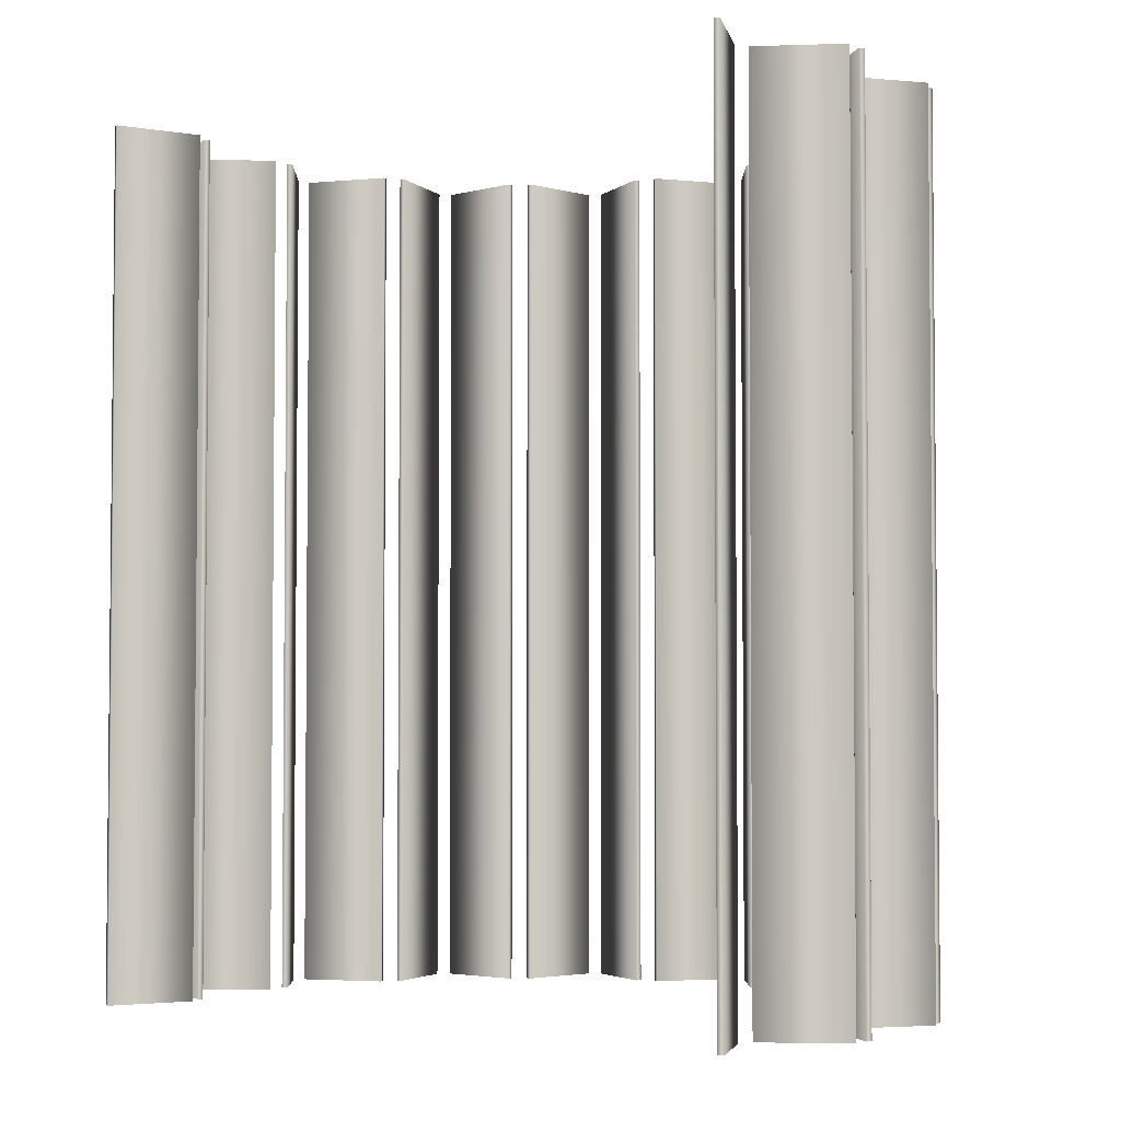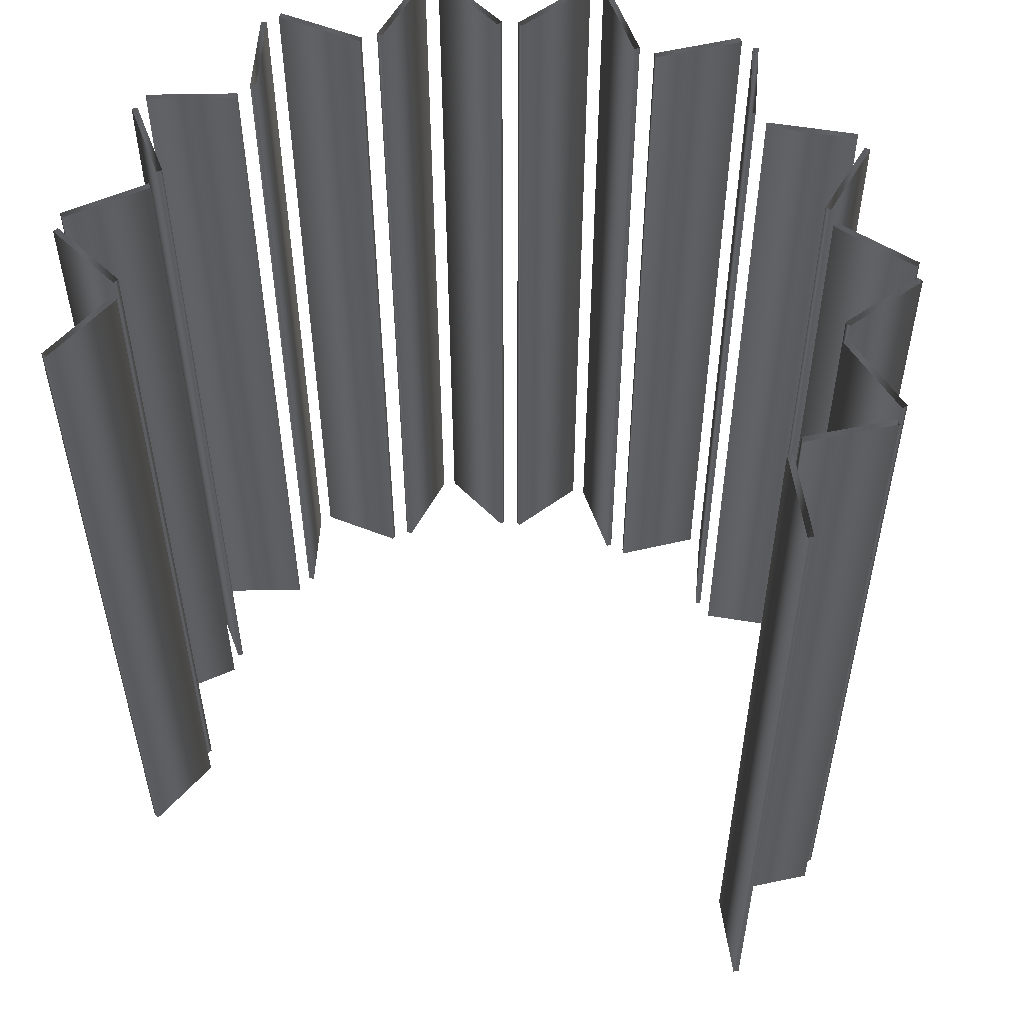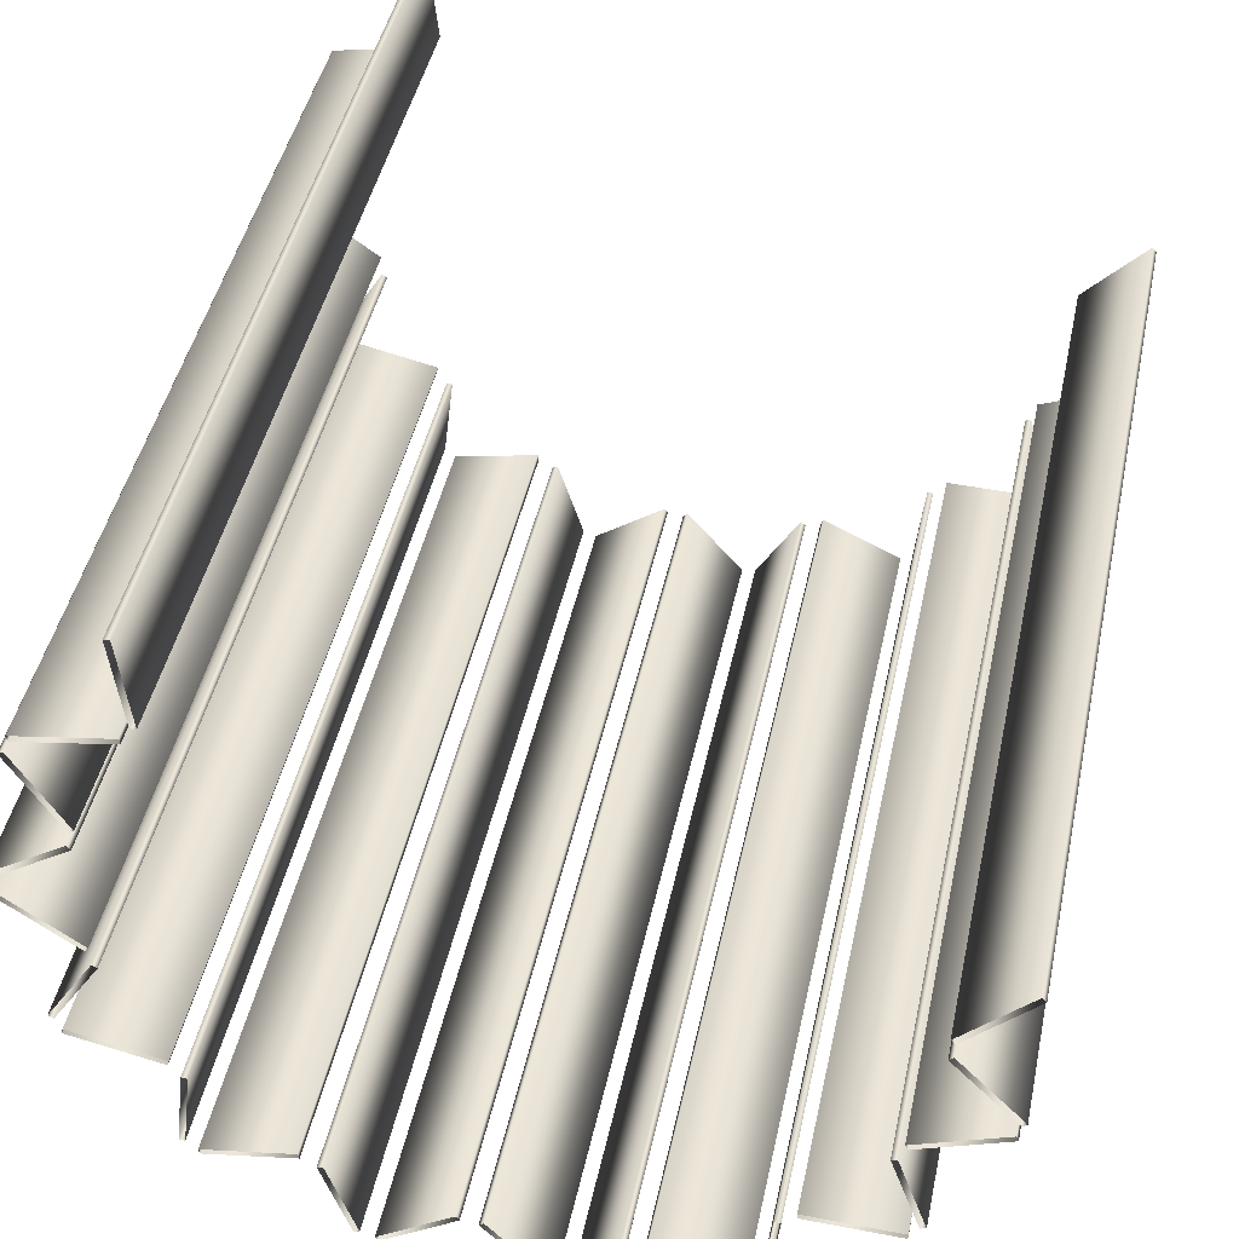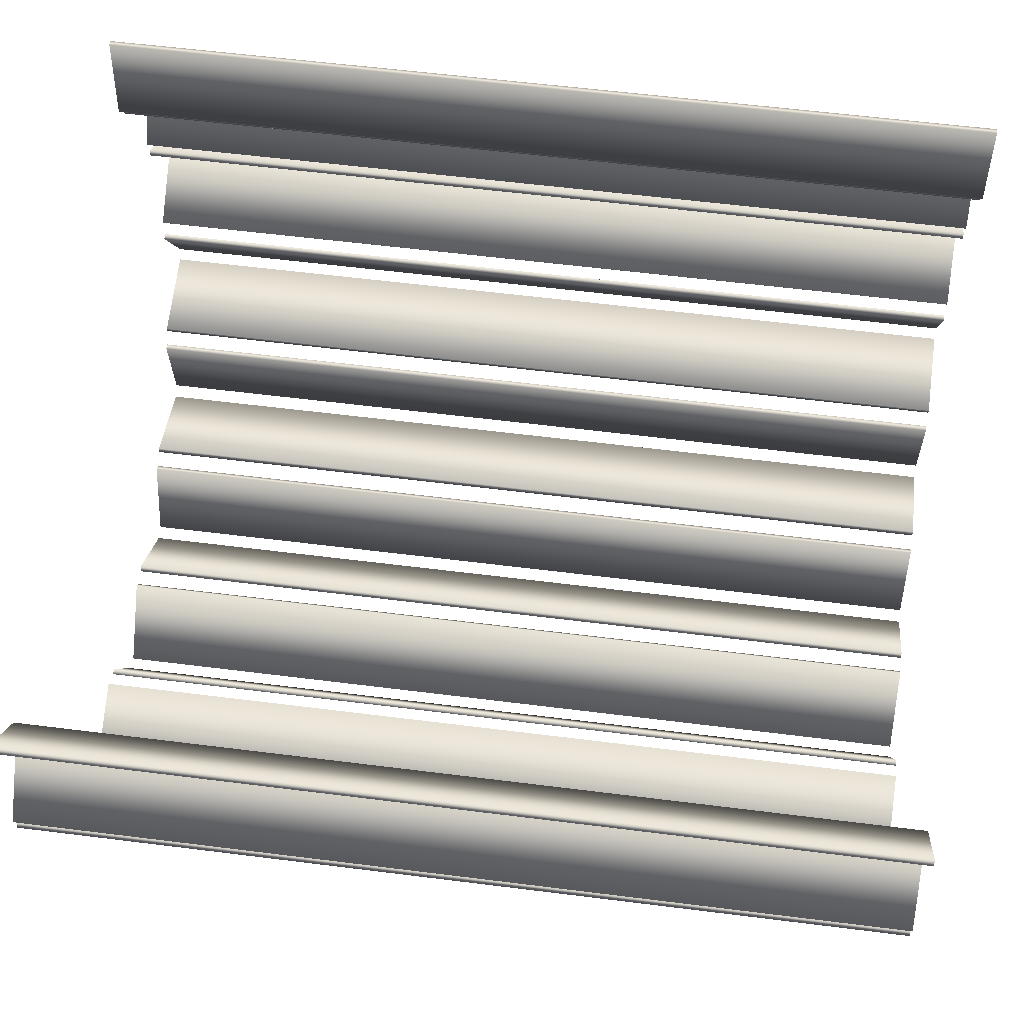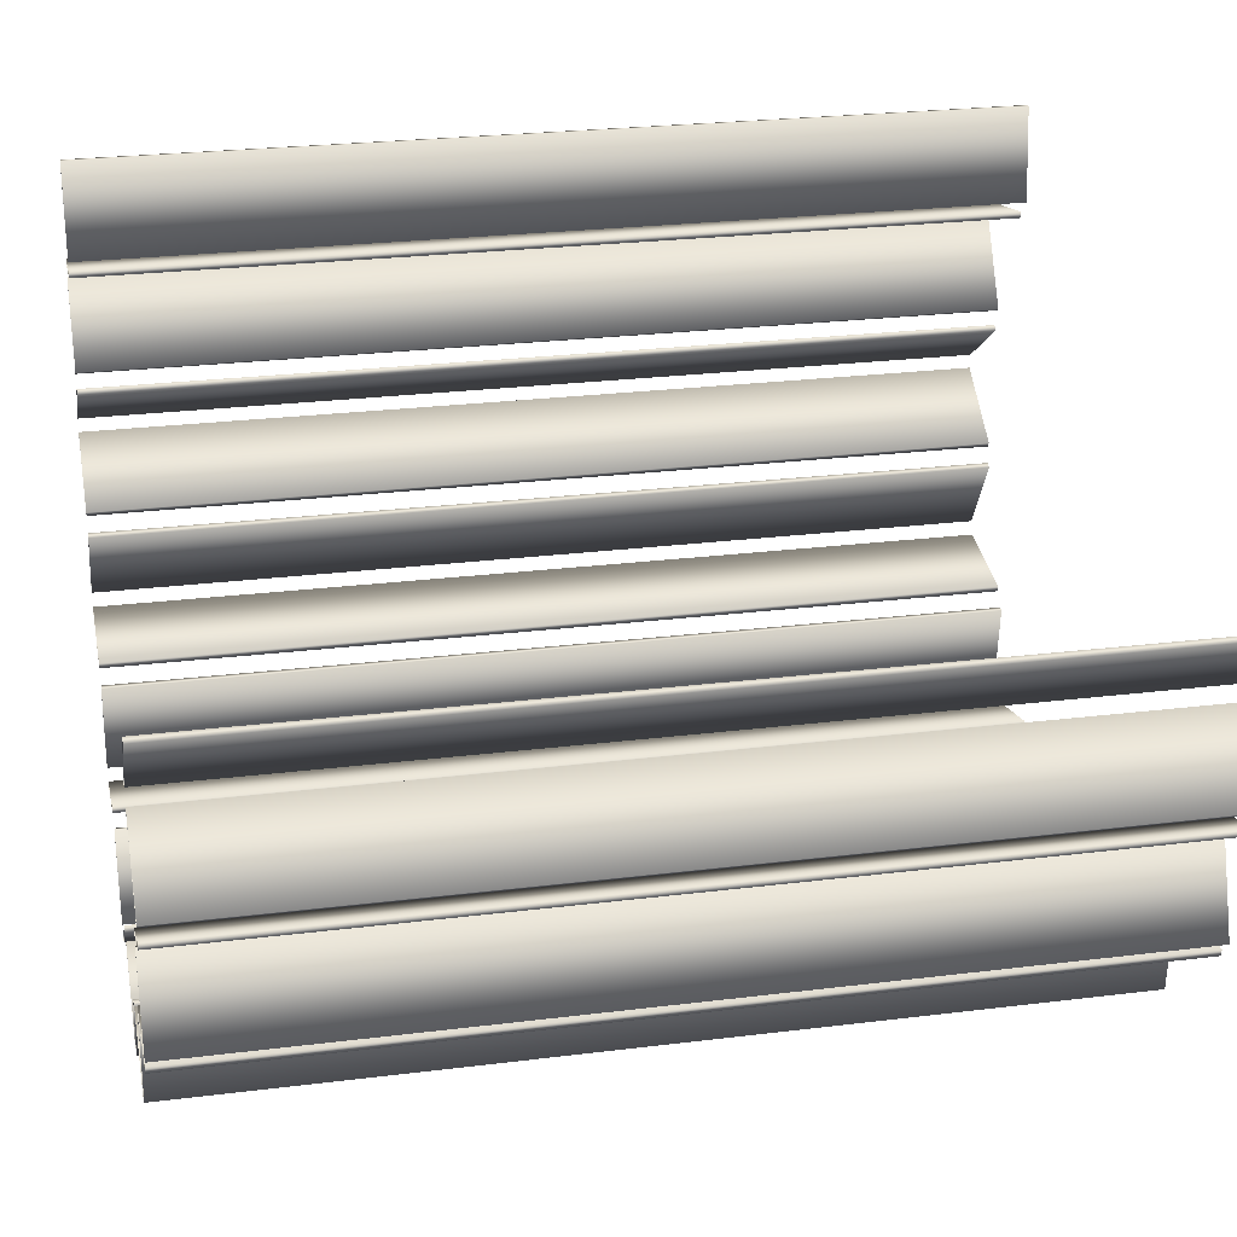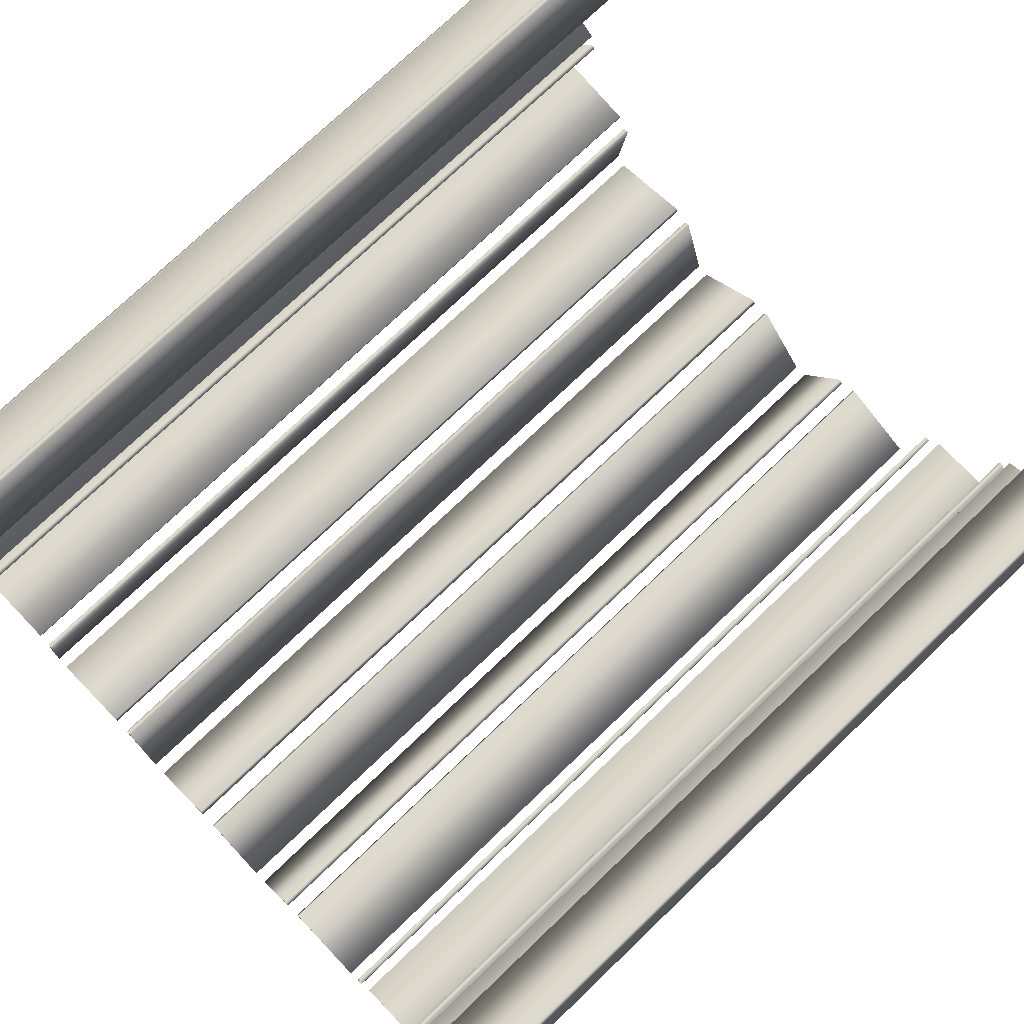
<metadata>
{"format":"obj","ext":"obj","renderer":"f3d","projection":"perspective","resolution":1024,"background":"white","views":[{"elev":-3.6,"azim":53.9,"up":"+Y"},{"elev":54.7,"azim":34.8,"up":"+Y"},{"elev":45.2,"azim":12.0,"up":"+Z"},{"elev":57.7,"azim":97.5,"up":"+Z"},{"elev":24.9,"azim":78.5,"up":"+Z"},{"elev":74.6,"azim":46.2,"up":"+Z"}]}
</metadata>
<code>
v 1.378 3 -0.2534
v 1.378 0 -0.2534
v 1.378 3 0.2534
v 1.378 0 0.2534
v 1.363 3 -0.2669
v 1.363 0 -0.2669
v 1.363 3 0.2669
v 1.363 0 0.2669
v 1.361 3 -0.3311
v 1.361 0 -0.3311
v 1.353 3 -0.3127
v 1.353 0 -0.3127
v 1.171 3 -0.02796
v 1.171 0 -0.02796
v 1.171 3 0.02796
v 1.171 0 0.02796
v 1.156 3 -0.04149
v 1.156 0 -0.04149
v 1.156 3 0.04149
v 1.156 0 0.04149
v 1.155 3 -0.7937
v 1.155 0 -0.7937
v 1.136 3 -0.8
v 1.136 0 -0.8
v 1.108 3 -0.8379
v 1.108 0 -0.8379
v 1.108 3 -0.8579
v 1.108 0 -0.8579
v 1.08 3 -0.4523
v 1.08 0 -0.4523
v 1.072 3 -0.4339
v 1.072 0 -0.4339
v 1.057 3 -0.5033
v 1.057 0 -0.5033
v 1.038 3 -0.5097
v 1.038 0 -0.5097
v 0.8018 3 -0.8338
v 0.8018 0 -0.8338
v 0.8015 3 -0.8538
v 0.8015 0 -0.8538
v 0.7599 3 -0.8911
v 0.7599 0 -0.8911
v 0.74 3 -0.8891
v 0.74 0 -0.8891
v 0.73 3 -1.196
v 0.73 0 -1.196
v 0.7101 3 -1.194
v 0.7101 0 -1.194
v 0.6695 3 -1.217
v 0.6695 0 -1.217
v 0.6611 3 -1.235
v 0.6611 0 -1.235
v 0.3917 3 -1.088
v 0.3917 0 -1.088
v 0.3833 3 -1.107
v 0.3833 0 -1.107
v 0.33 3 -1.124
v 0.33 0 -1.124
v 0.3126 3 -1.114
v 0.3126 0 -1.114
v 0.1784 3 -1.39
v 0.1784 0 -1.39
v 0.1611 3 -1.38
v 0.1611 0 -1.38
v 0.1144 3 -1.384
v 0.1144 0 -1.384
v 0.09936 3 -1.397
v 0.09936 0 -1.397
v -0.08666 3 -1.153
v -0.08666 0 -1.153
v -0.1017 3 -1.167
v -0.1017 0 -1.167
v -0.1573 3 -1.16
v -0.1573 0 -1.16
v -0.1691 3 -1.144
v -0.1691 0 -1.144
v -0.4043 3 -1.341
v -0.4043 0 -1.341
v -0.4161 3 -1.325
v -0.4161 0 -1.325
v -0.4605 3 -1.311
v -0.4605 0 -1.311
v -0.4797 3 -1.316
v -0.4797 0 -1.316
v -0.5499 3 -1.018
v -0.5499 0 -1.018
v -0.569 3 -1.024
v -0.569 0 -1.024
v -0.6172 3 -0.9952
v -0.6172 0 -0.9952
v -0.6214 3 -0.9756
v -0.6214 0 -0.9756
v -0.9009 3 0.7256
v -0.9009 0 0.7256
v -0.9165 3 -1.06
v -0.9165 0 -1.06
v -0.9174 3 -0.7046
v -0.9174 0 -0.7046
v -0.9208 3 -1.04
v -0.9208 0 -1.04
v -0.9208 3 0.7236
v -0.9208 0 0.7236
v -0.9318 3 1.03
v -0.9318 0 1.03
v -0.9372 3 -0.7021
v -0.9372 0 -0.7021
v -0.9506 3 0.6591
v -0.9506 0 0.6591
v -0.9517 3 1.028
v -0.9517 0 1.028
v -0.9543 3 0.6788
v -0.9543 0 0.6788
v -0.9553 3 -1.008
v -0.9553 0 -1.008
v -0.9655 3 -0.637
v -0.9655 0 -0.637
v -0.9697 3 -0.6566
v -0.9697 0 -0.6566
v -0.9751 3 -1.006
v -0.9751 0 -1.006
v -1.119 3 0.2947
v -1.119 0 0.2947
v -1.125 3 -0.2688
v -1.125 0 -0.2688
v -1.136 3 0.2847
v -1.136 0 0.2847
v -1.137 3 0.2138
v -1.137 0 0.2138
v -1.141 3 -0.1875
v -1.141 0 -0.1875
v -1.142 3 -0.2585
v -1.142 0 -0.2585
v -1.148 3 0.2302
v -1.148 0 0.2302
v -1.153 3 -0.2037
v -1.153 0 -0.2037
v -1.252 3 0.6027
v -1.252 0 0.6027
v -1.255 3 0.6224
v -1.255 0 0.6224
v -1.265 3 -0.5737
v -1.265 0 -0.5737
v -1.269 3 -0.5933
v -1.269 0 -0.5933
v -1.271 3 0.5602
v -1.271 0 0.5602
v -1.284 3 -0.5307
v -1.284 0 -0.5307
v -1.288 3 0.5502
v -1.288 0 0.5502
v -1.301 3 -0.5204
v -1.301 0 -0.5204
v -1.389 3 0.03942
v -1.389 0 0.03942
v -1.389 3 -0.007416
v -1.389 0 -0.007416
v -1.4 3 0.05587
v -1.4 0 0.05587
v -1.401 3 -0.02359
v -1.401 0 -0.02359
f 6 18 17 5
f 18 14 13 17
f 14 2 1 13
f 2 6 5 1
f 24 36 35 23
f 36 34 33 35
f 34 22 21 33
f 22 24 23 21
f 48 44 43 47
f 44 42 41 43
f 42 46 45 41
f 46 48 47 45
f 64 60 59 63
f 60 58 57 59
f 58 62 61 57
f 62 64 63 61
f 80 76 75 79
f 76 74 73 75
f 74 78 77 73
f 78 80 79 77
f 100 92 91 99
f 92 90 89 91
f 90 96 95 89
f 96 100 99 95
f 142 116 115 141
f 116 118 117 115
f 118 144 143 117
f 144 142 141 143
f 156 130 129 155
f 130 136 135 129
f 136 160 159 135
f 160 156 155 159
f 146 122 121 145
f 122 126 125 121
f 126 150 149 125
f 150 146 145 149
f 104 94 93 103
f 94 102 101 93
f 102 110 109 101
f 110 104 103 109
f 8 4 3 7
f 4 16 15 3
f 16 20 19 15
f 20 8 7 19
f 12 10 9 11
f 10 30 29 9
f 30 32 31 29
f 32 12 11 31
f 26 28 27 25
f 28 40 39 27
f 40 38 37 39
f 38 26 25 37
f 50 52 51 49
f 52 56 55 51
f 56 54 53 55
f 54 50 49 53
f 66 68 67 65
f 68 72 71 67
f 72 70 69 71
f 70 66 65 69
f 82 84 83 81
f 84 88 87 83
f 88 86 85 87
f 86 82 81 85
f 114 120 119 113
f 120 106 105 119
f 106 98 97 105
f 98 114 113 97
f 148 152 151 147
f 152 132 131 151
f 132 124 123 131
f 124 148 147 123
f 154 158 157 153
f 158 134 133 157
f 134 128 127 133
f 128 154 153 127
f 138 140 139 137
f 140 112 111 139
f 112 108 107 111
f 108 138 137 107

</code>
